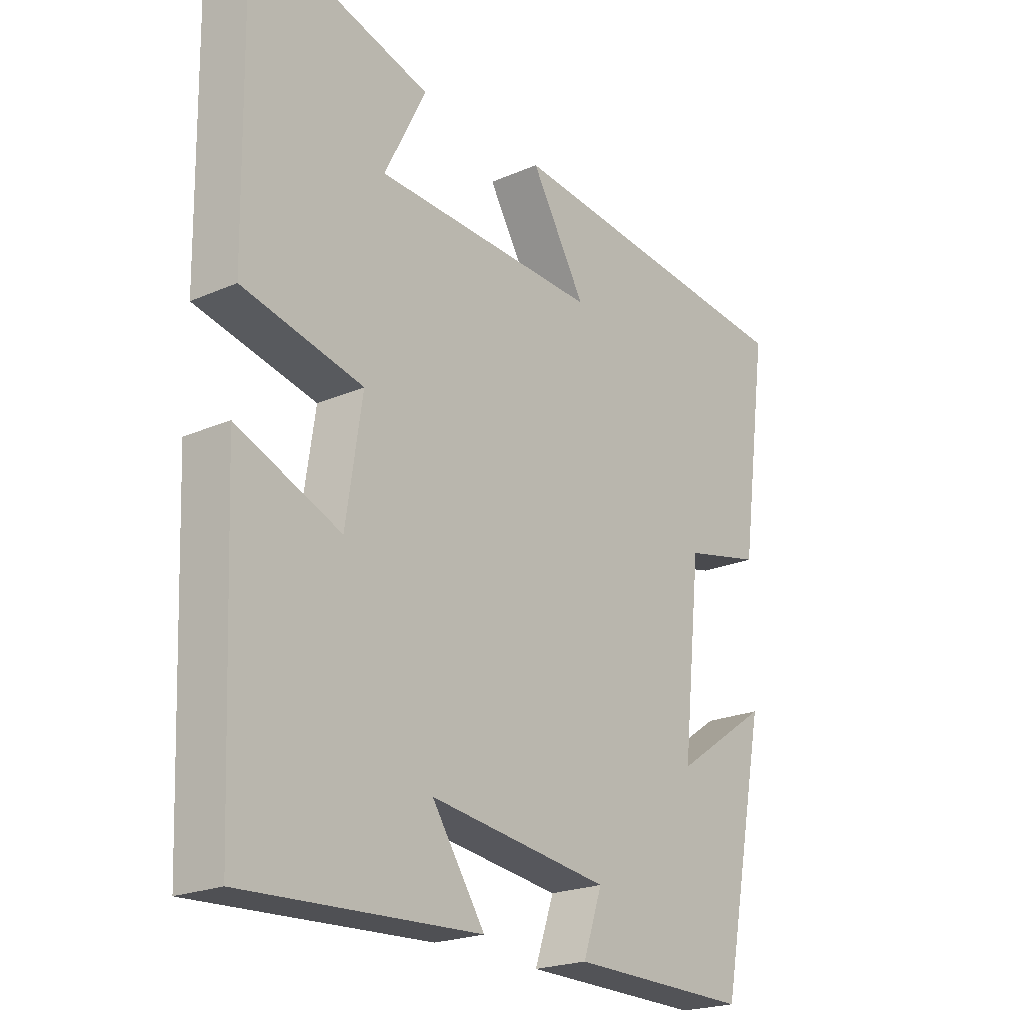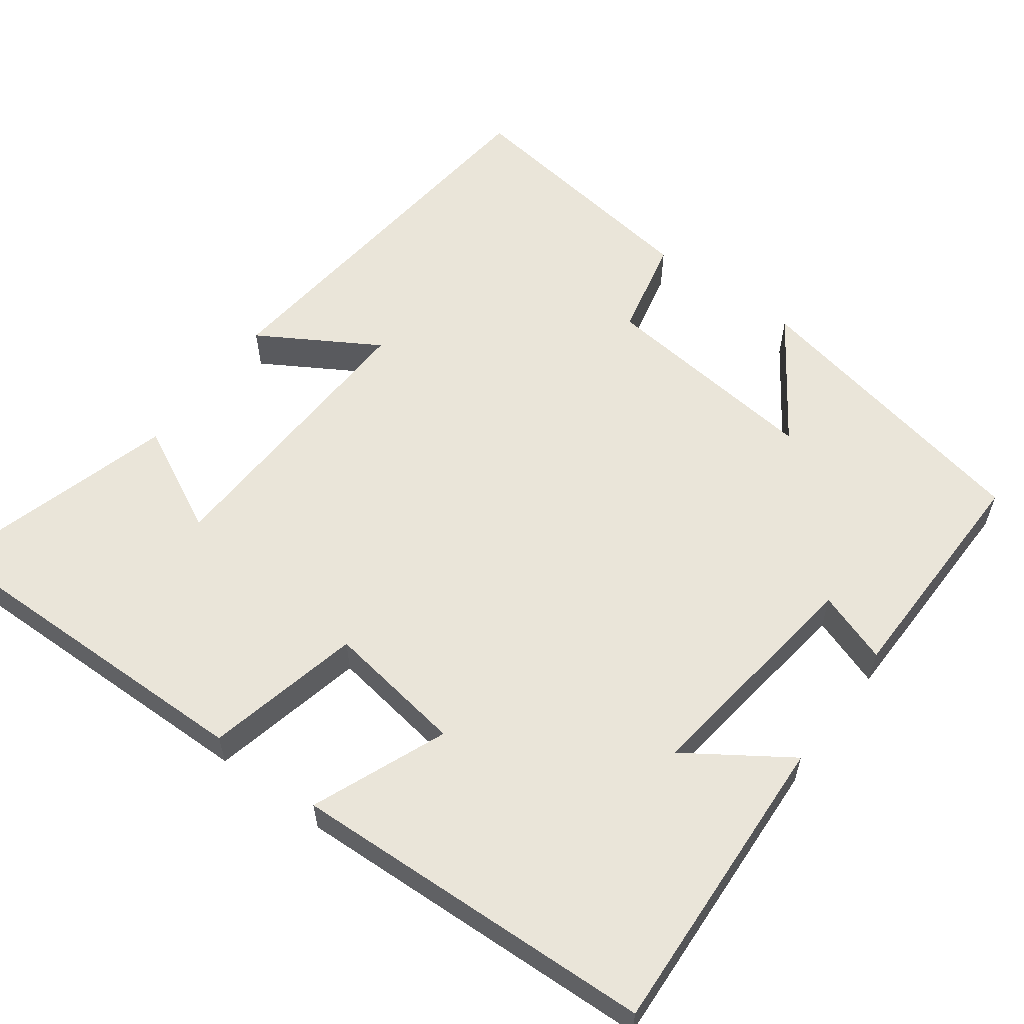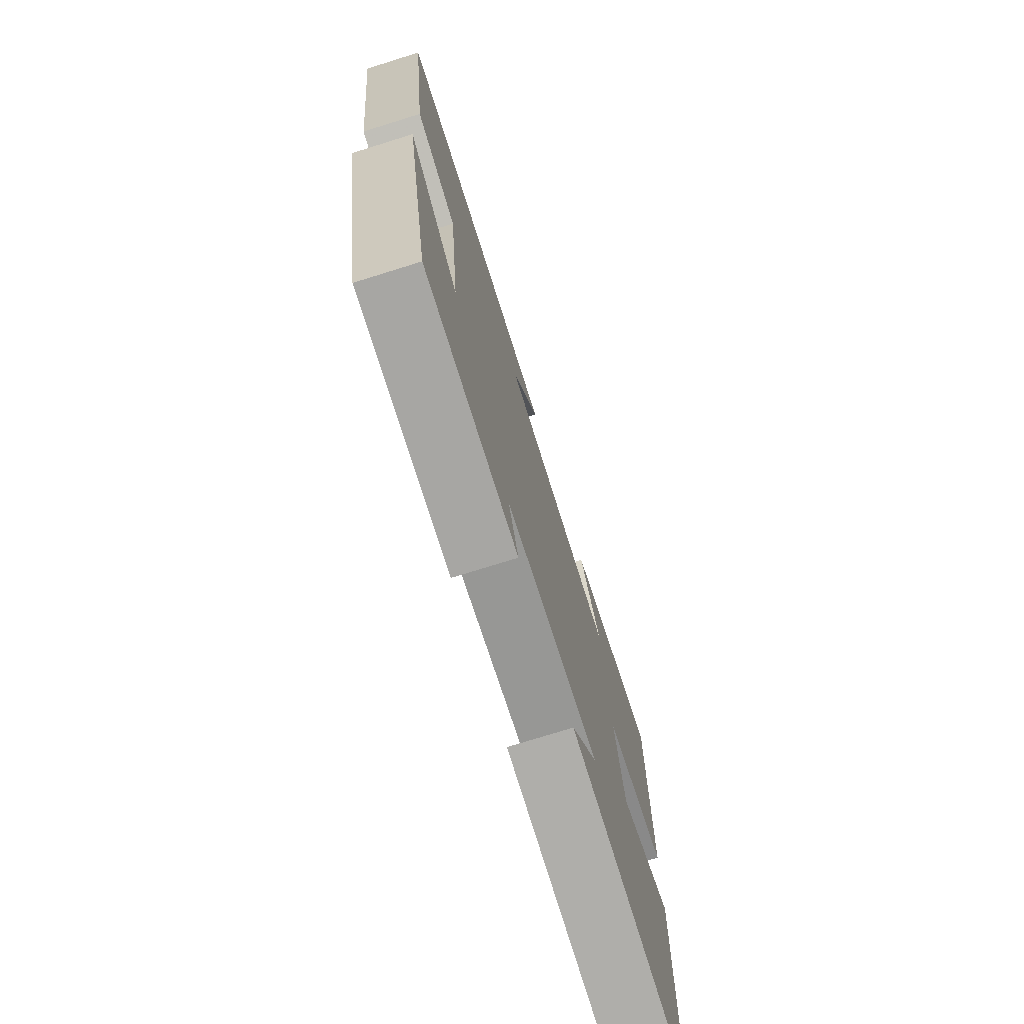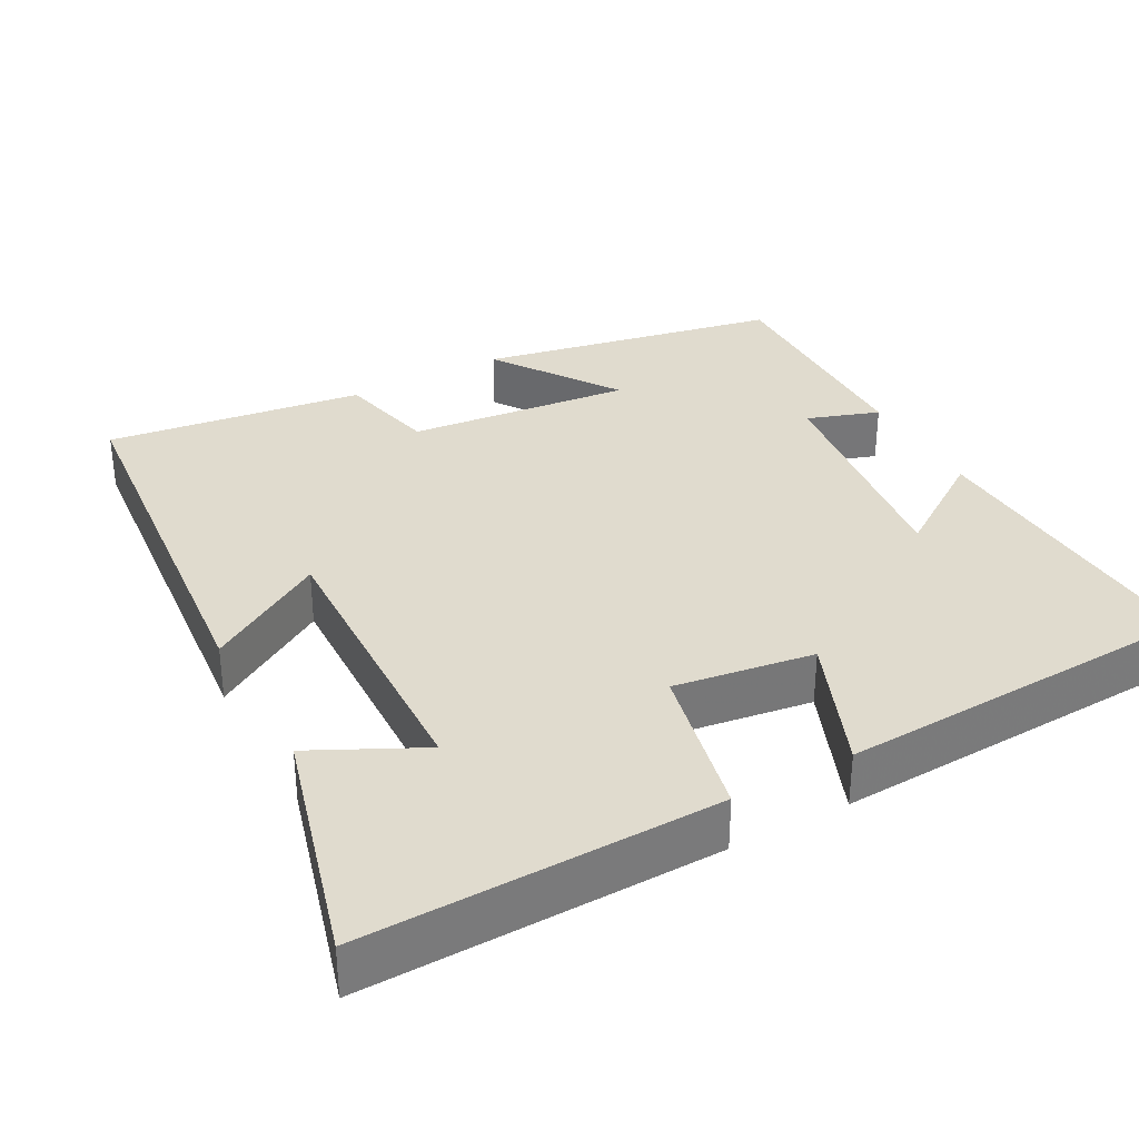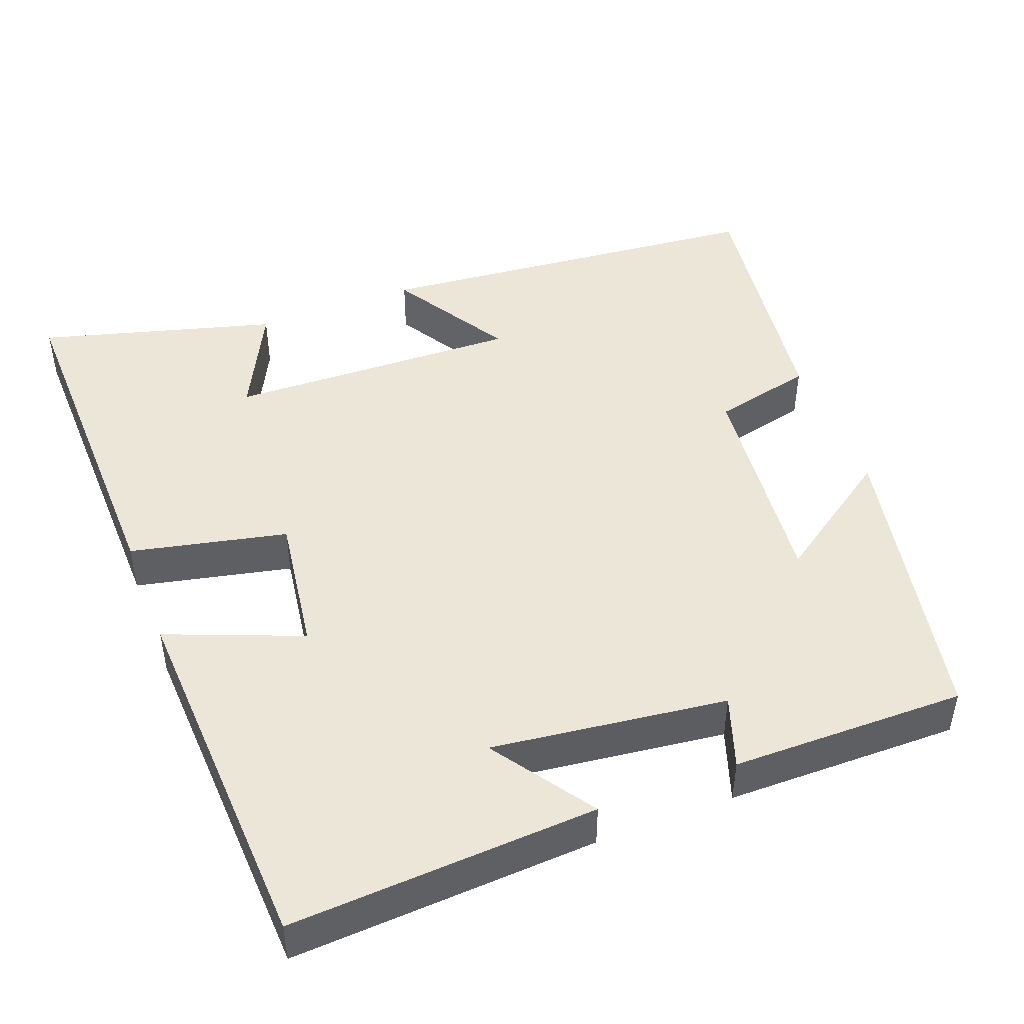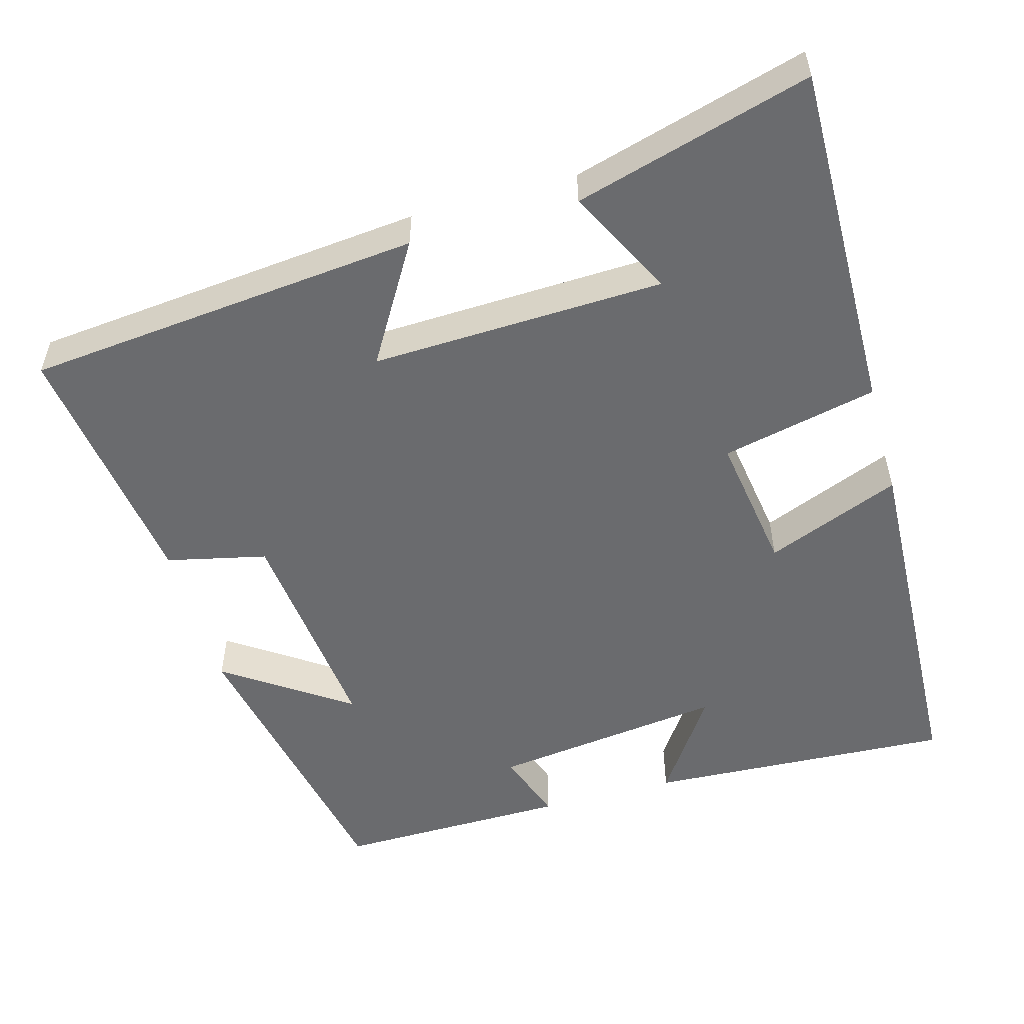
<metadata>
{"format":"obj","ext":"obj","renderer":"f3d","projection":"perspective","resolution":1024,"background":"white","views":[{"elev":-21.7,"azim":127.6,"up":"+Z"},{"elev":58.3,"azim":126.5,"up":"+Y"},{"elev":-74.9,"azim":-72.7,"up":"+Z"},{"elev":33.6,"azim":61.2,"up":"+Y"},{"elev":46.4,"azim":158.8,"up":"+Y"},{"elev":-53.4,"azim":15.6,"up":"+Y"}]}
</metadata>
<code>
v -0.547 0.07 0.448
v -0.024 0.07 0.5
v -0.118 0.07 0.343
v 0.268 0.07 0.357
v 0.196 0.07 0.5
v 0.507 0.07 0.588
v 0.5 0.07 0.121
v 0.294 0.07 0.075
v 0.322 0.07 -0.109
v 0.5 0.07 -0.037
v 0.48 0.07 -0.521
v 0.075 0.07 -0.5
v 0.166 0.07 -0.365
v -0.144 0.07 -0.405
v -0.111 0.07 -0.5
v -0.42 0.07 -0.504
v -0.5 0.07 -0.107
v -0.336 0.07 -0.219
v -0.368 0.07 0.077
v -0.5 0.07 0.107
v -0.547 0 0.448
v -0.024 0 0.5
v -0.118 0 0.343
v 0.268 0 0.357
v 0.196 0 0.5
v 0.507 0 0.588
v 0.5 0 0.121
v 0.294 0 0.075
v 0.322 0 -0.109
v 0.5 0 -0.037
v 0.48 0 -0.521
v 0.075 0 -0.5
v 0.166 0 -0.365
v -0.144 0 -0.405
v -0.111 0 -0.5
v -0.42 0 -0.504
v -0.5 0 -0.107
v -0.336 0 -0.219
v -0.368 0 0.077
v -0.5 0 0.107
f 1 2 3
f 20 1 3
f 19 20 3
f 18 19 3 4
f 16 17 18
f 15 16 18
f 14 15 18
f 13 14 18 4
f 10 11 12 13
f 9 10 13
f 8 9 13
f 8 13 4
f 7 8 4
f 4 5 6 7
f 23 22 21
f 23 21 40
f 23 40 39
f 24 23 39 38
f 38 37 36
f 38 36 35
f 38 35 34
f 24 38 34 33
f 33 32 31 30
f 33 30 29
f 33 29 28
f 24 33 28
f 24 28 27
f 27 26 25 24
f 1 21 22 2
f 2 22 23 3
f 3 23 24 4
f 4 24 25 5
f 5 25 26 6
f 6 26 27 7
f 7 27 28 8
f 8 28 29 9
f 9 29 30 10
f 10 30 31 11
f 11 31 32 12
f 12 32 33 13
f 13 33 34 14
f 14 34 35 15
f 15 35 36 16
f 16 36 37 17
f 17 37 38 18
f 18 38 39 19
f 19 39 40 20
f 20 40 21 1

</code>
